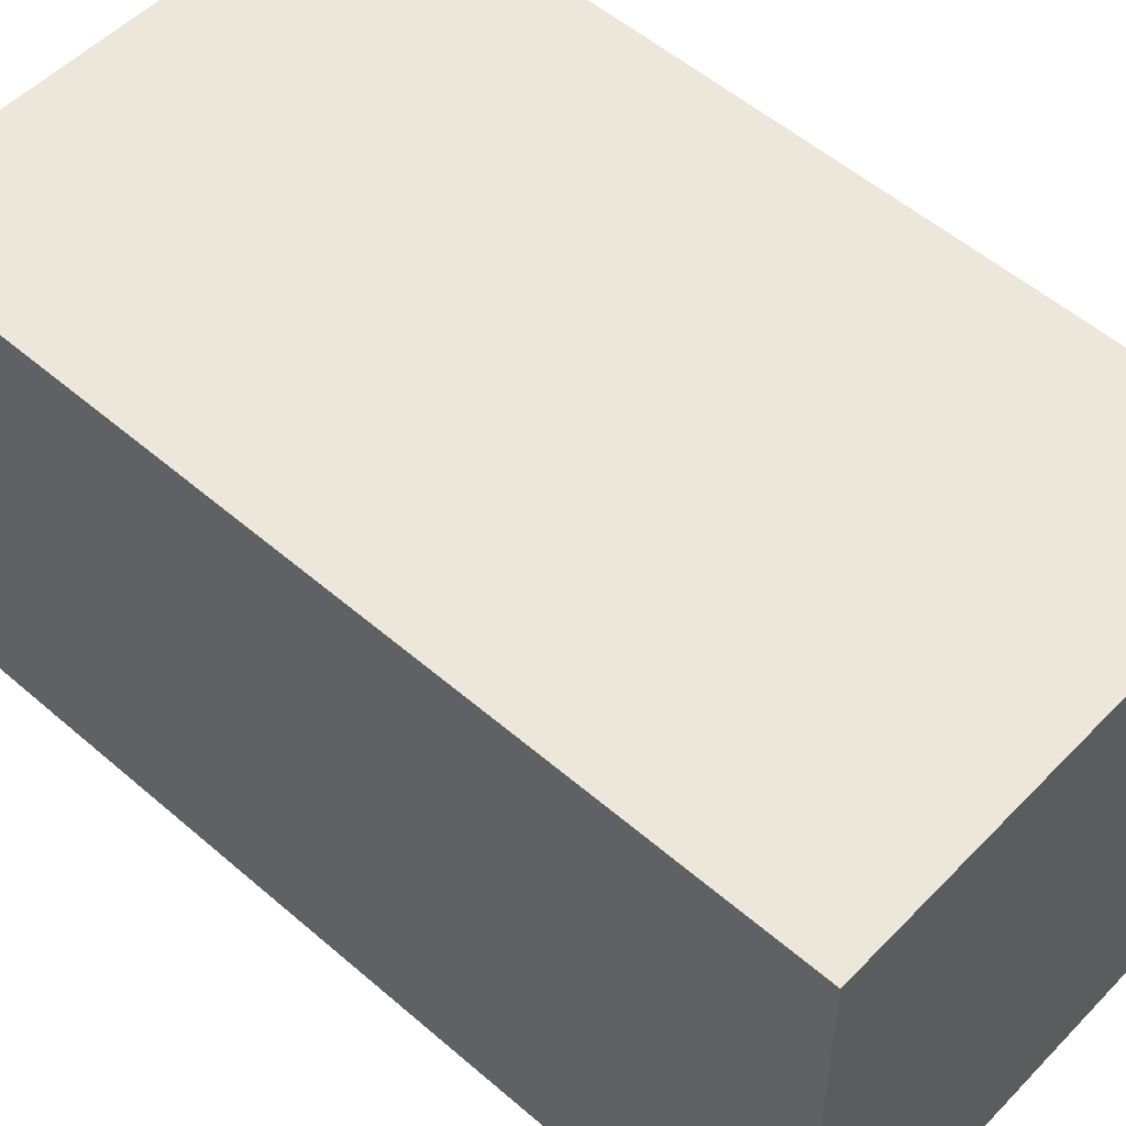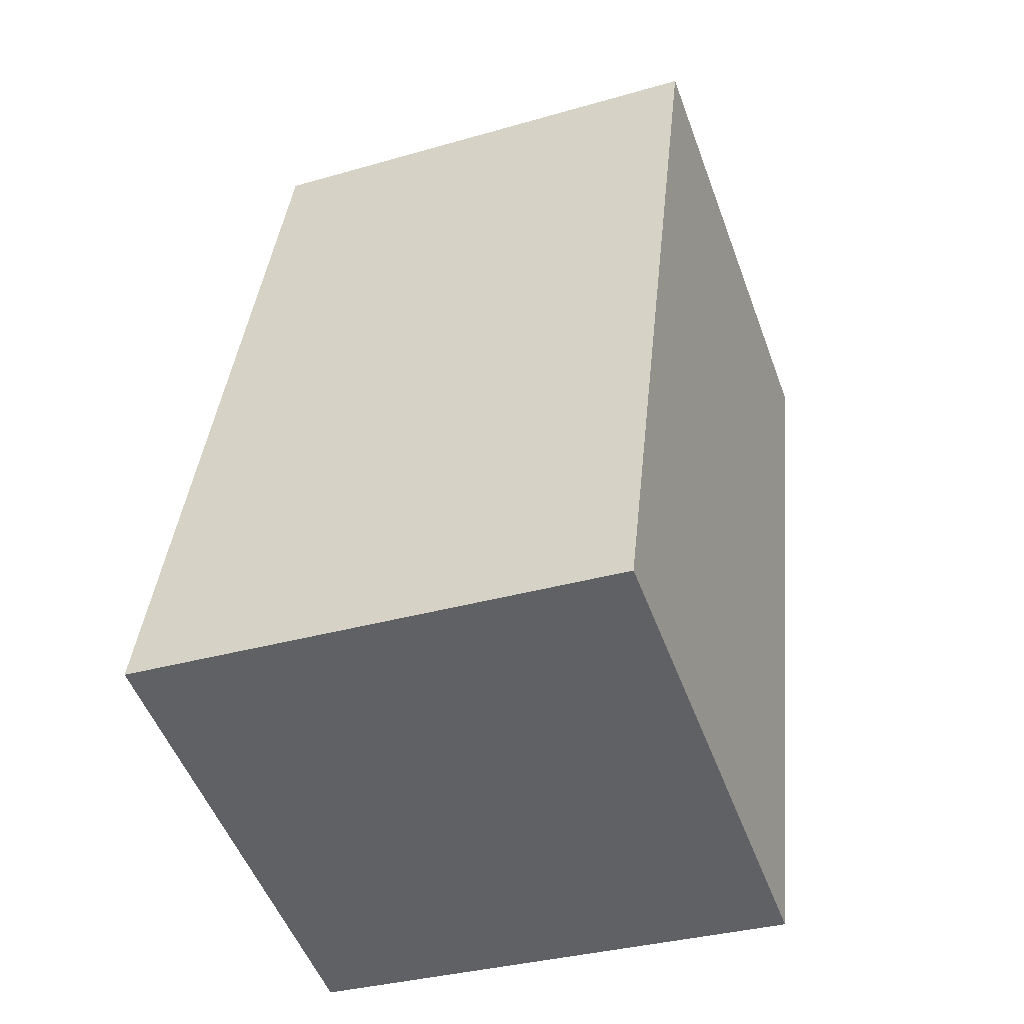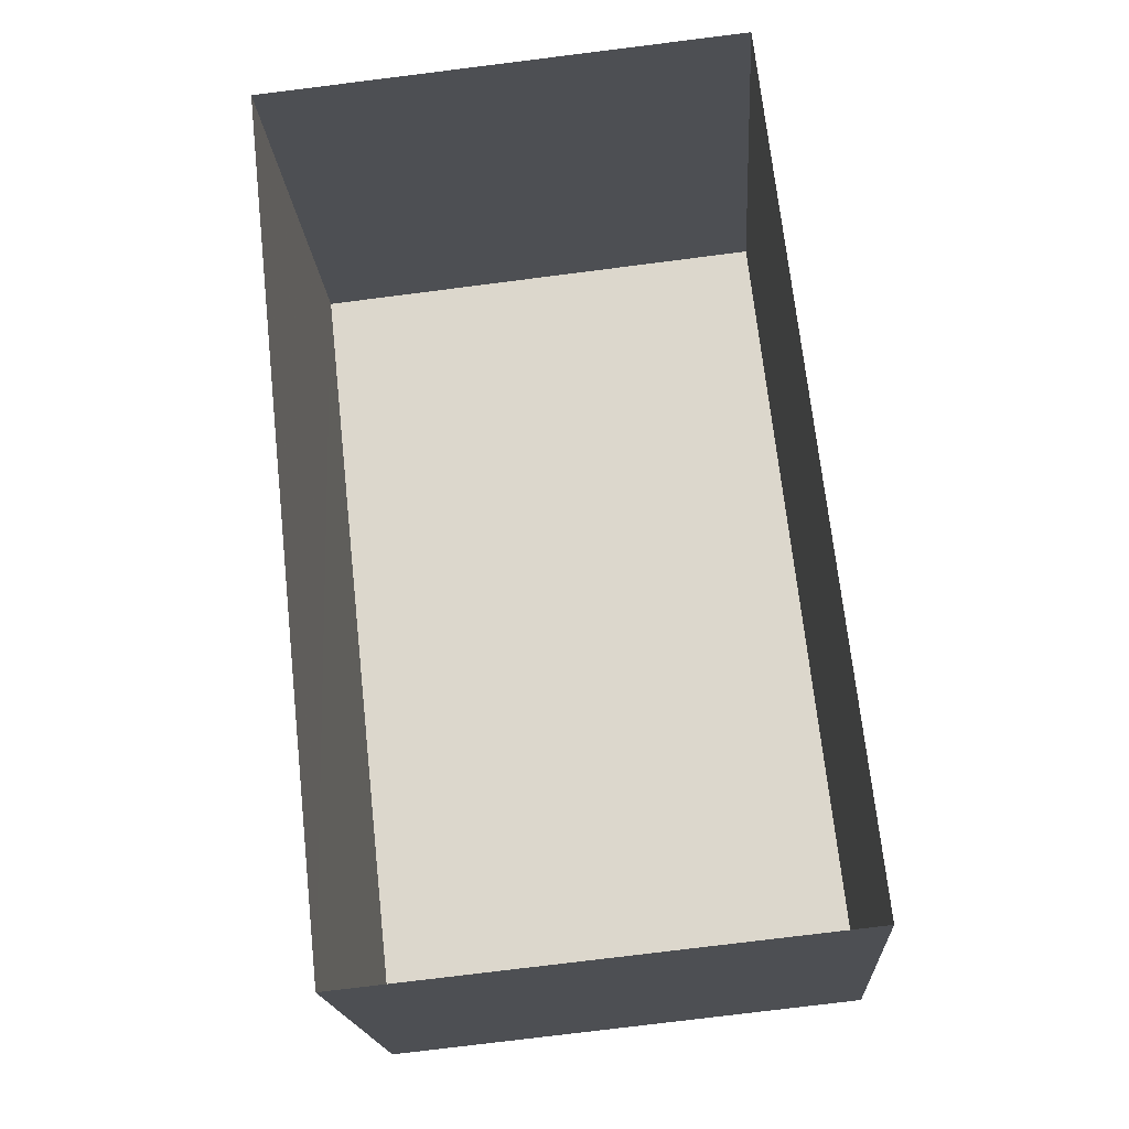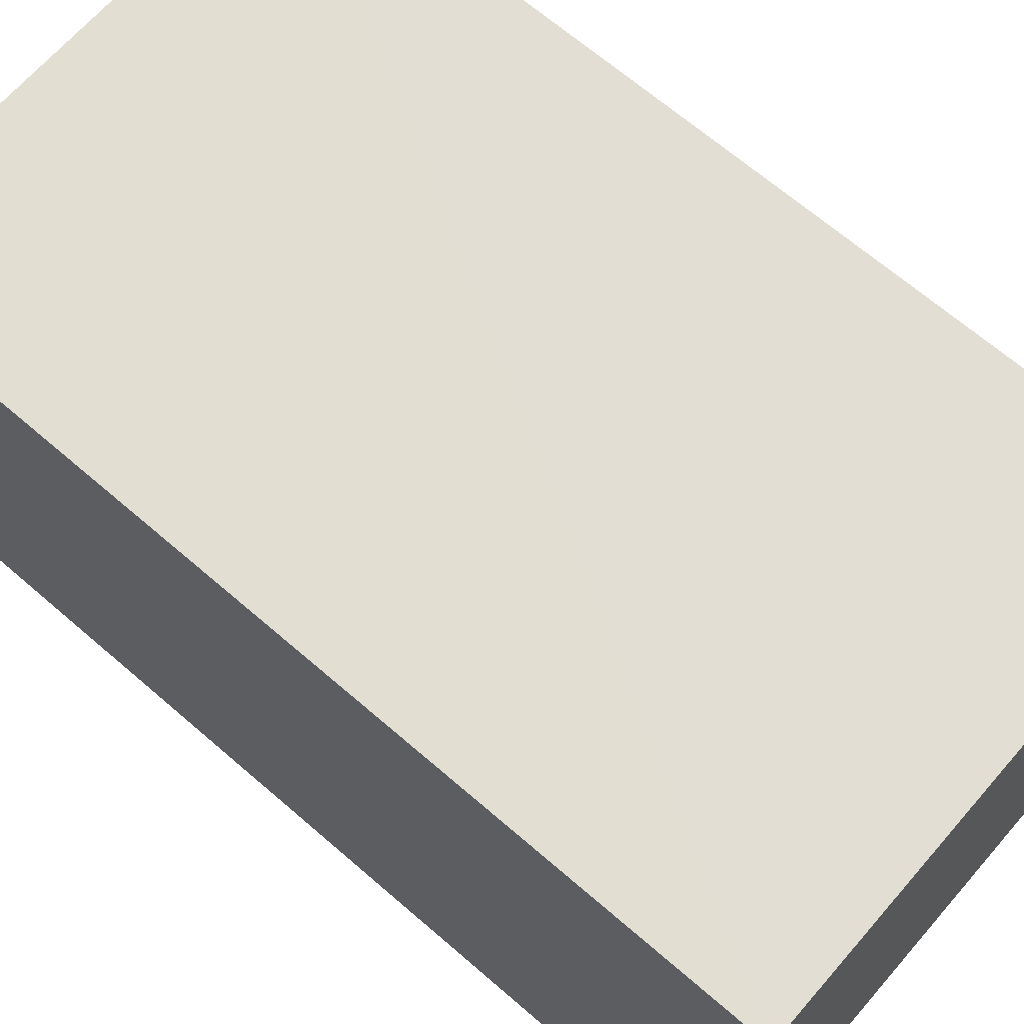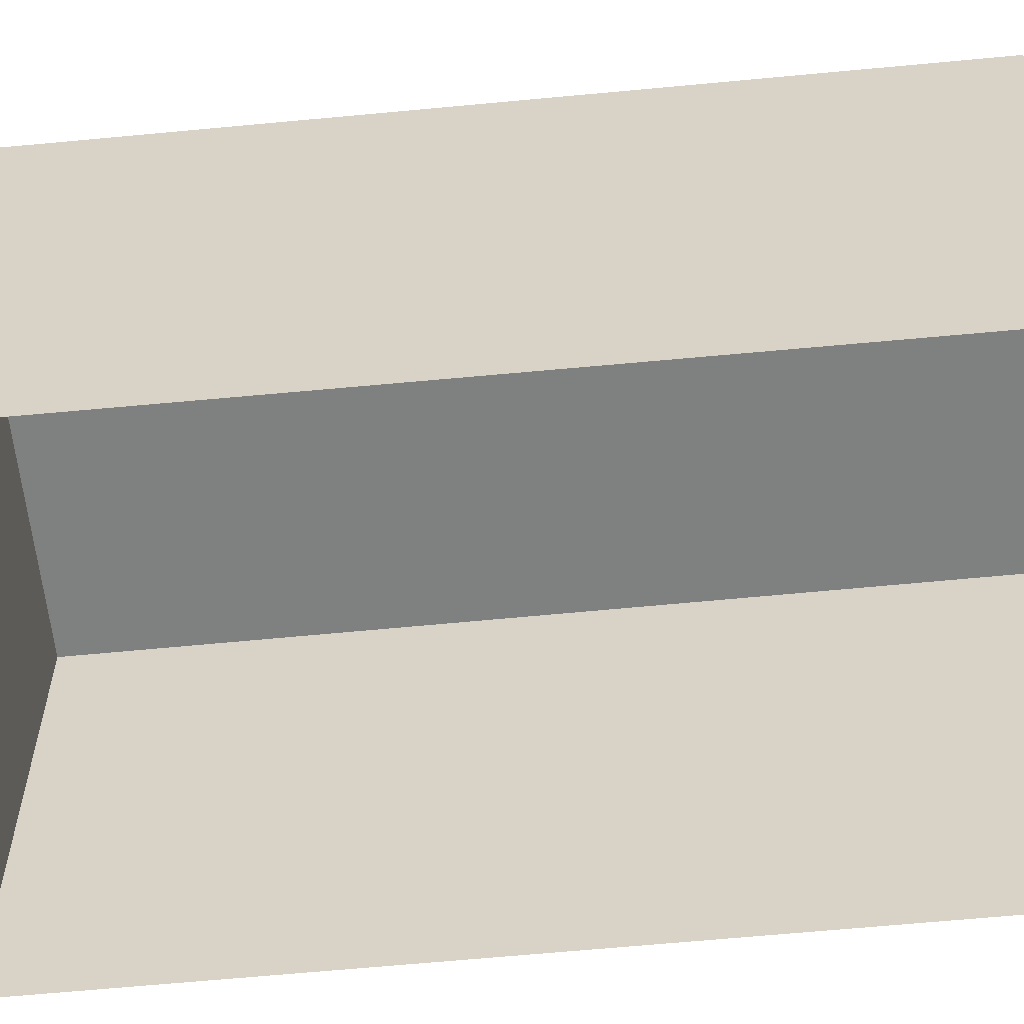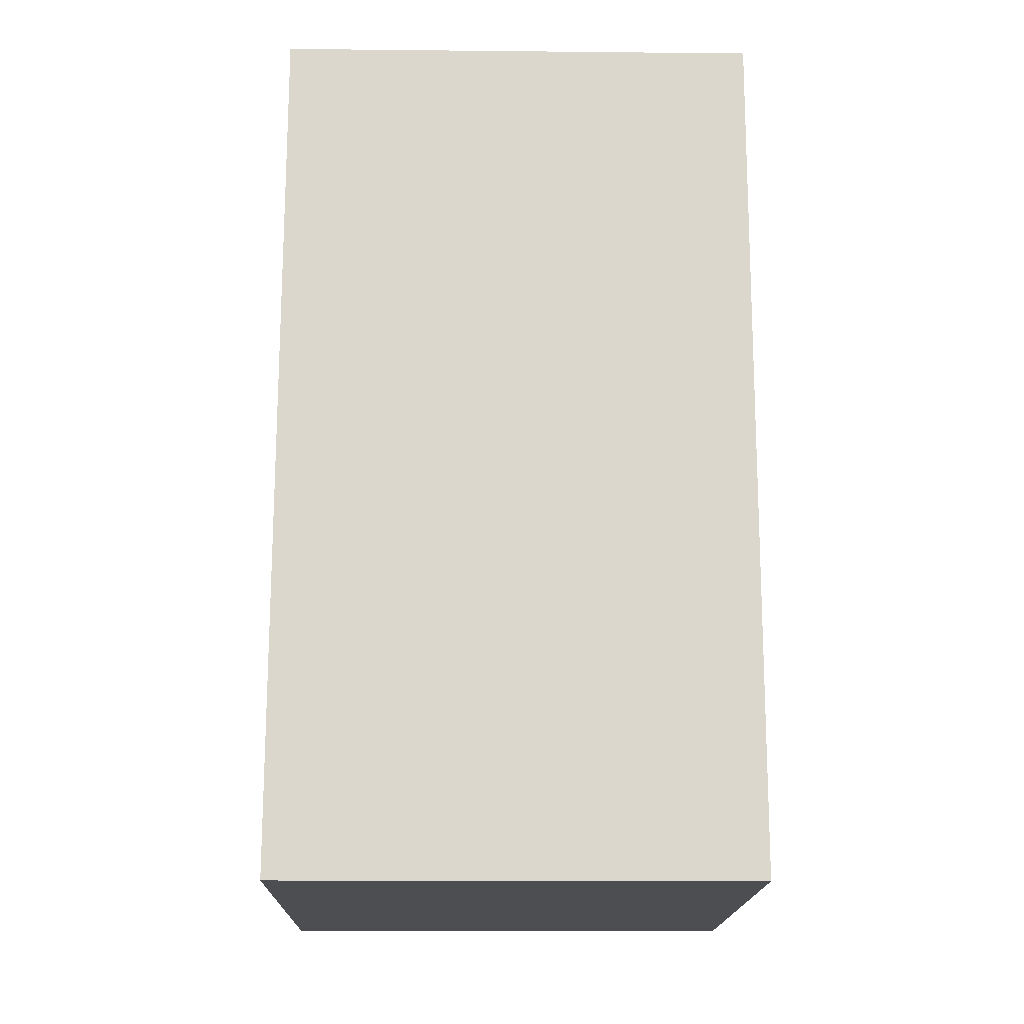
<metadata>
{"format":"obj","ext":"obj","renderer":"f3d","projection":"perspective","resolution":1024,"background":"white","views":[{"elev":53.0,"azim":126.8,"up":"+Z"},{"elev":-52.3,"azim":20.1,"up":"+Y"},{"elev":-18.3,"azim":-176.5,"up":"+Y"},{"elev":67.3,"azim":-55.3,"up":"+Z"},{"elev":-59.8,"azim":89.3,"up":"+Z"},{"elev":-22.9,"azim":88.9,"up":"+Y"}]}
</metadata>
<code>
v -3.162e+05 4.063e+04 3.637
v -3.162e+05 4.062e+04 3.636
v -3.162e+05 4.063e+04 3.638
v -3.162e+05 4.062e+04 3.635
v -3.162e+05 4.062e+04 6.511
v -3.162e+05 4.063e+04 6.512
v -3.162e+05 4.063e+04 6.513
v -3.162e+05 4.062e+04 6.51
f 1 2 3
f 1 4 2
f 5 6 7
f 5 8 6
f 7 1 3
f 7 6 1
f 5 2 4
f 8 5 4
f 6 4 1
f 6 8 4
f 7 3 2
f 5 7 2

</code>
